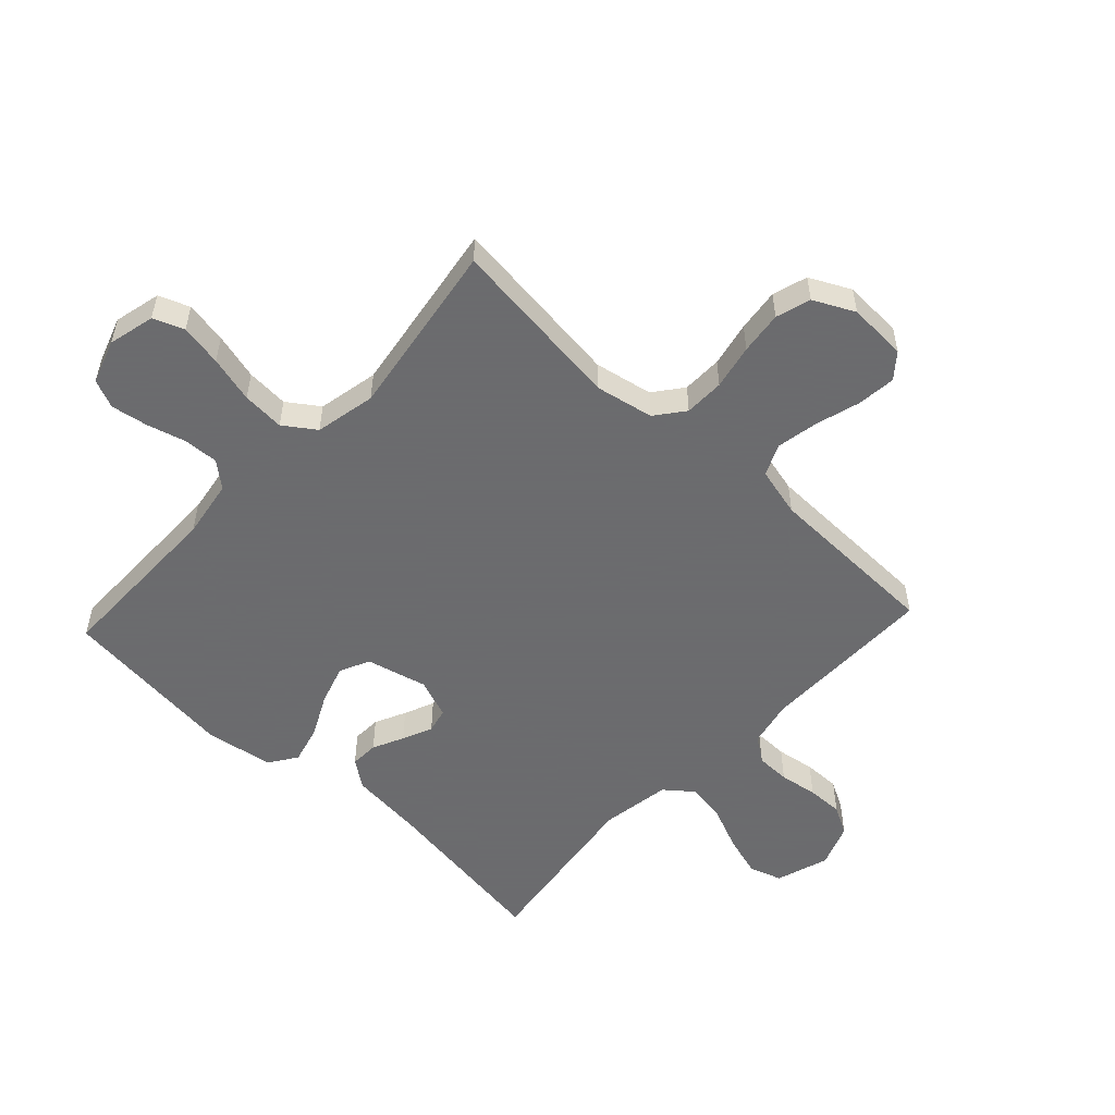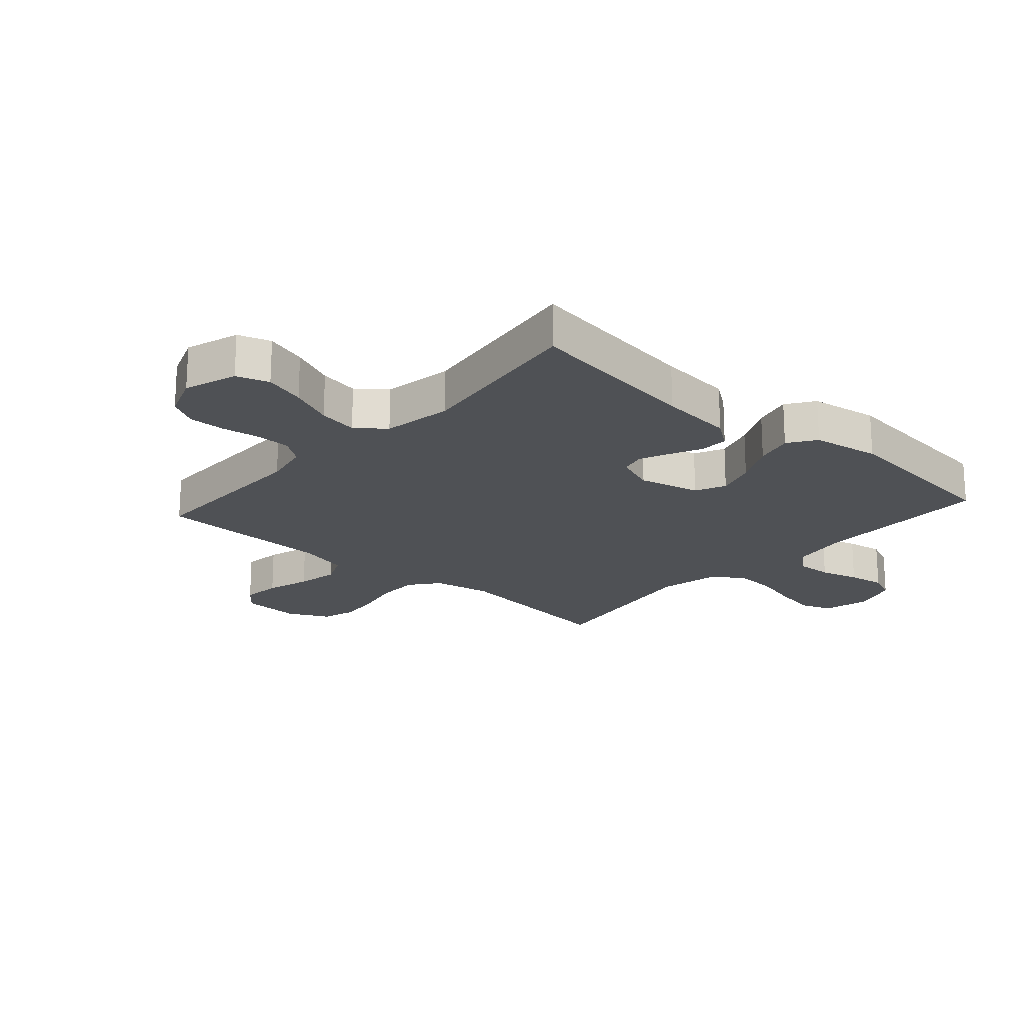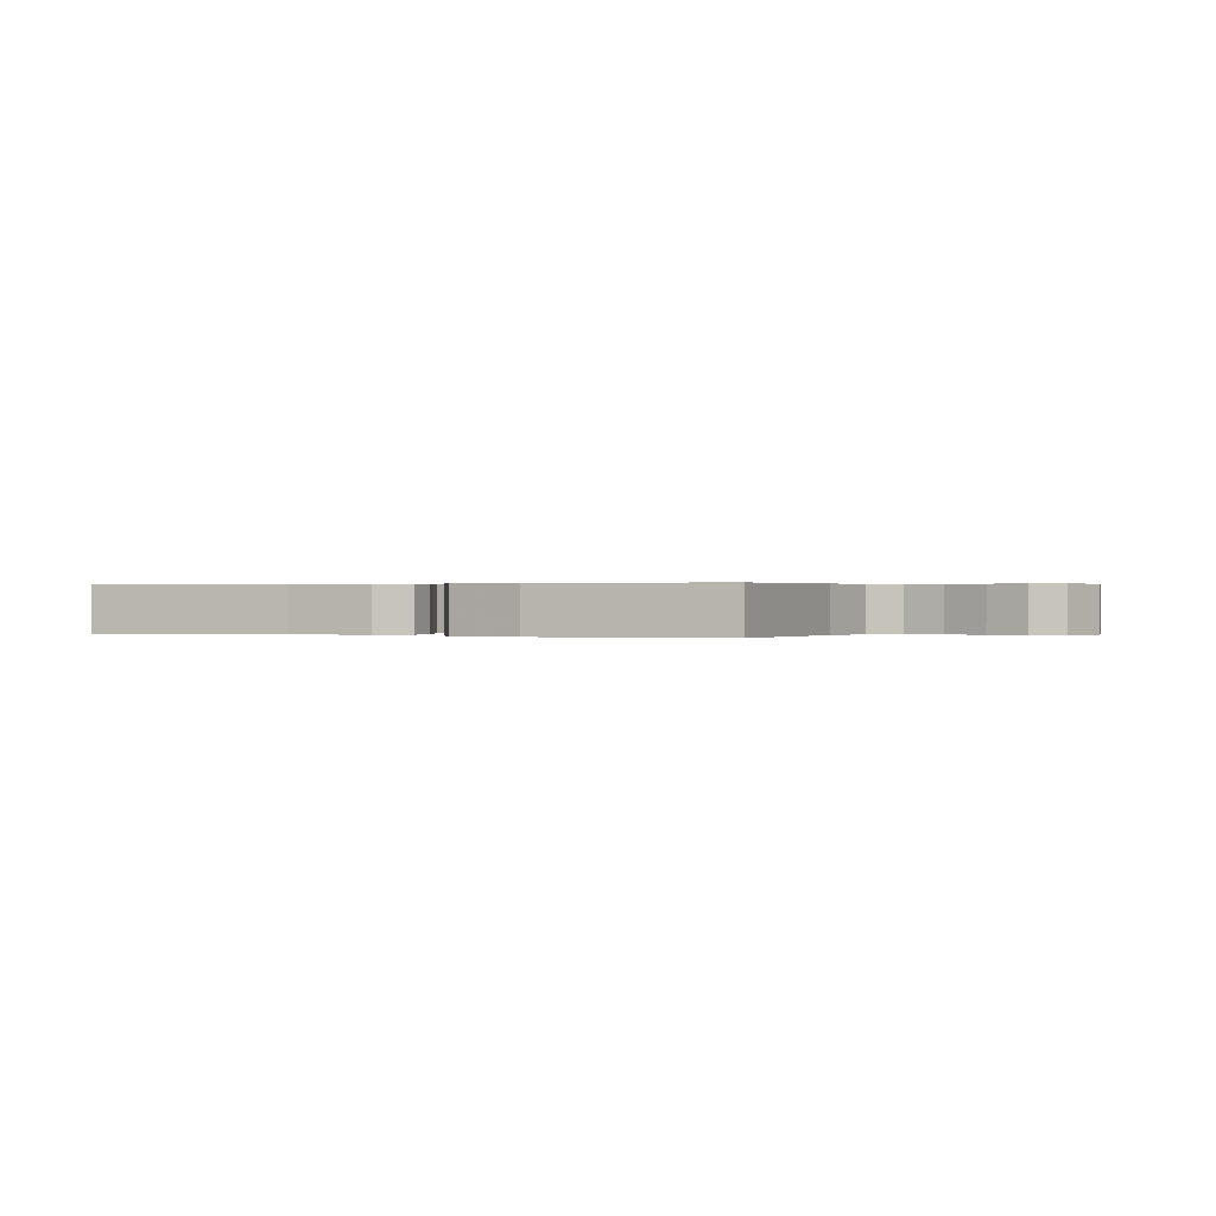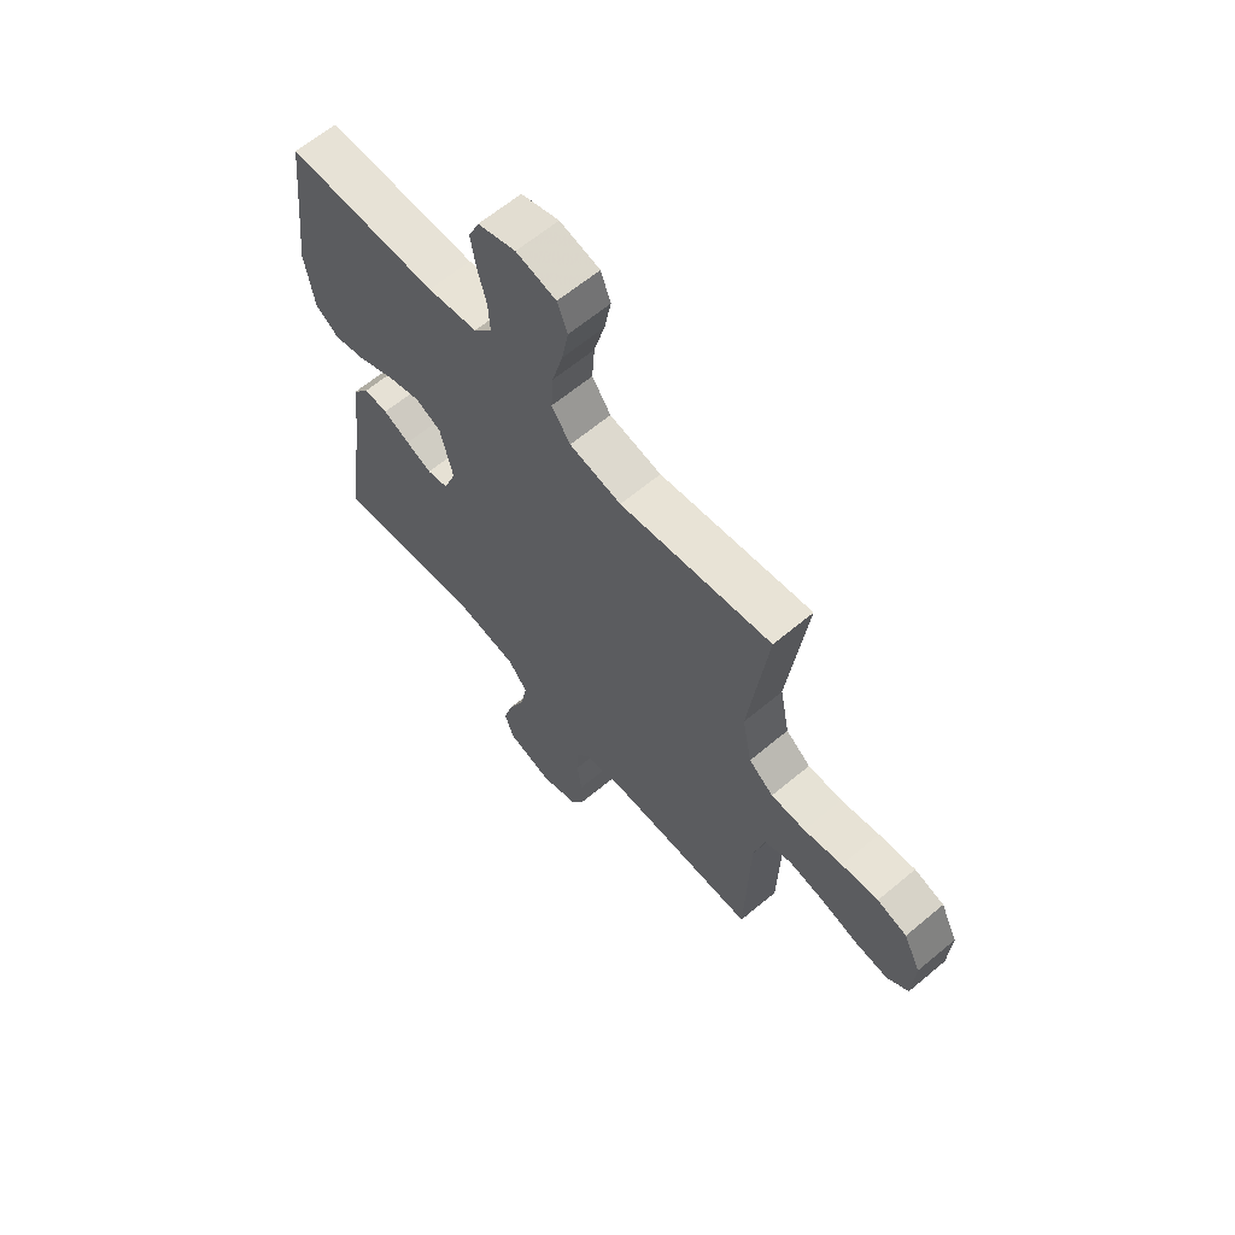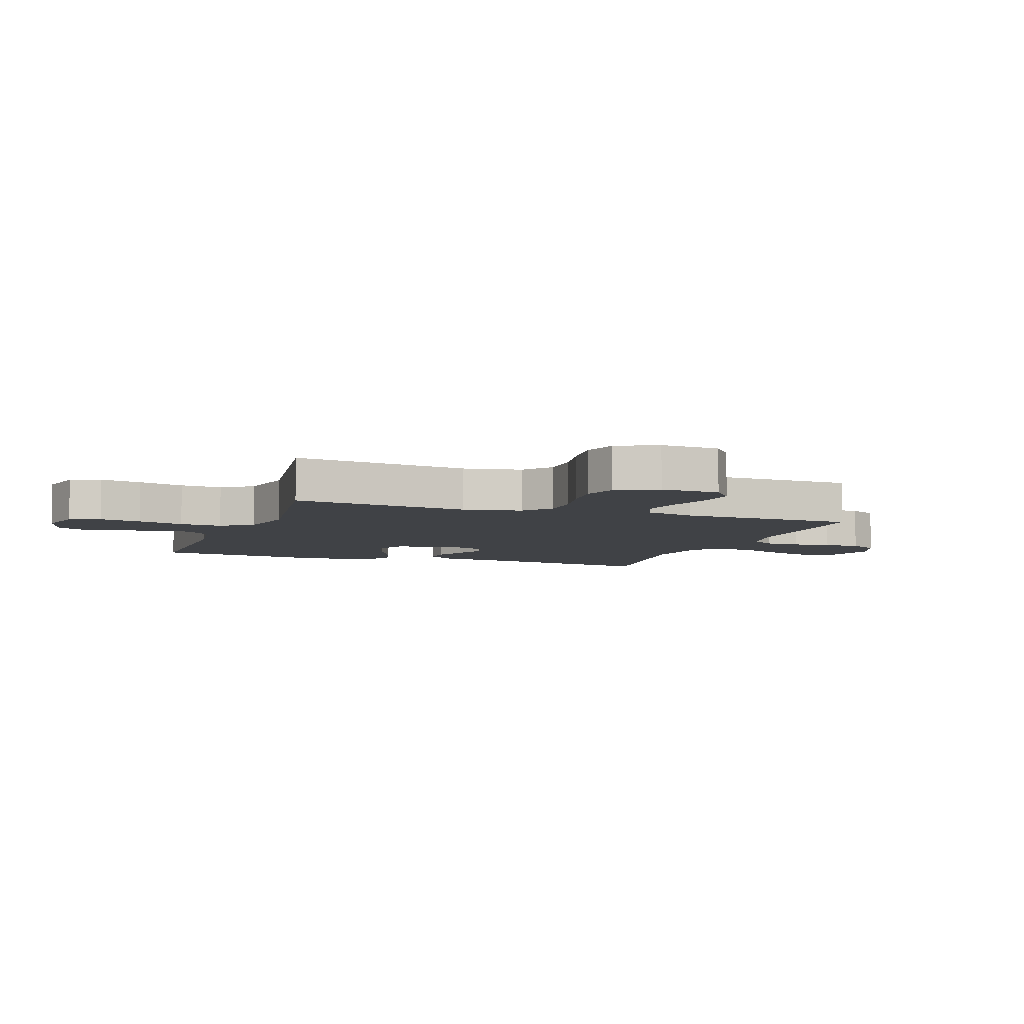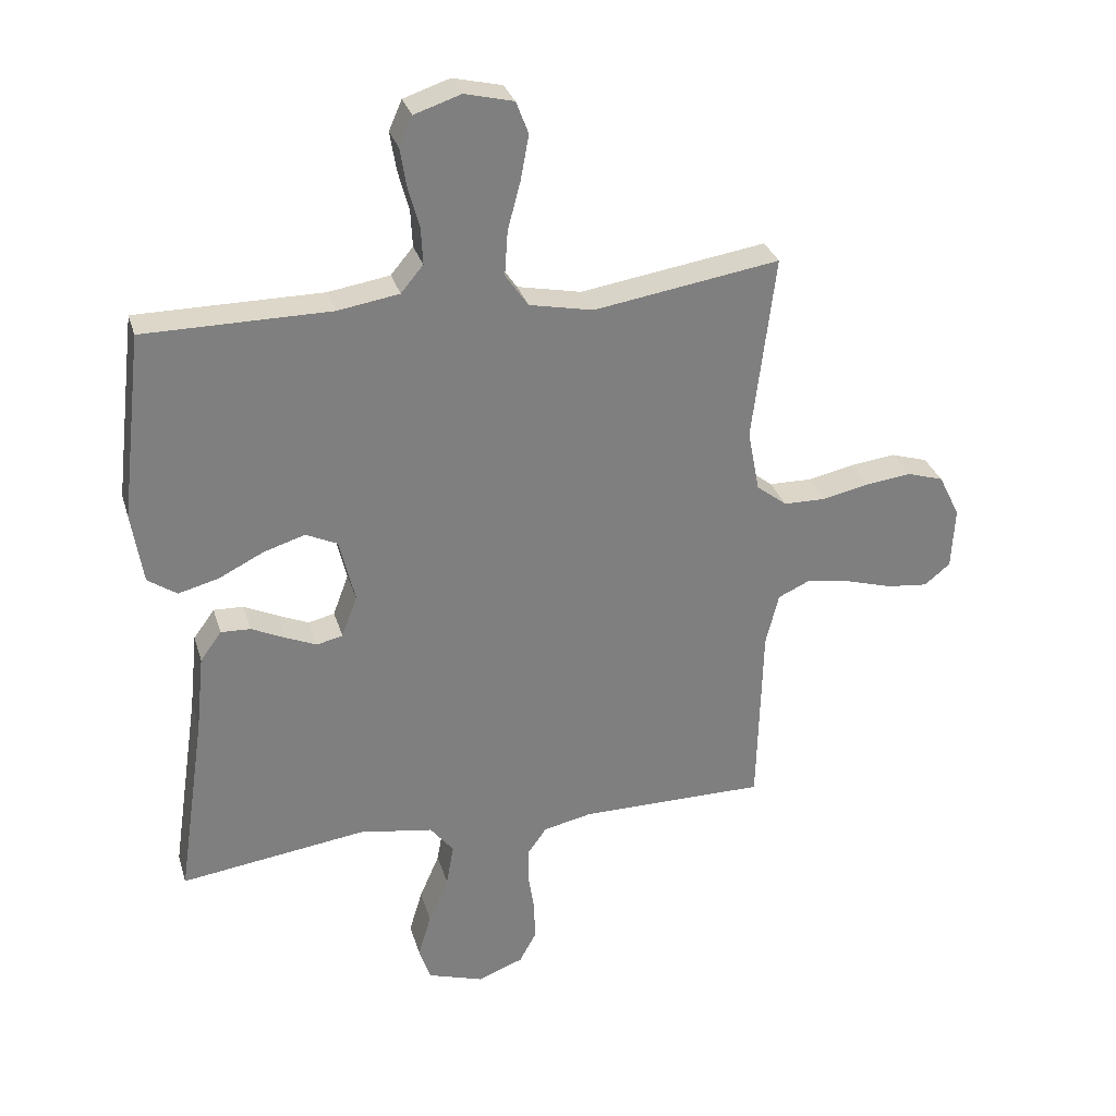
<metadata>
{"format":"obj","ext":"obj","renderer":"f3d","projection":"perspective","resolution":1024,"background":"white","views":[{"elev":-53.5,"azim":47.0,"up":"+Y"},{"elev":-20.1,"azim":-131.7,"up":"+Y"},{"elev":0.2,"azim":-64.6,"up":"+Y"},{"elev":63.5,"azim":49.8,"up":"+Z"},{"elev":-6.2,"azim":70.1,"up":"+Y"},{"elev":30.3,"azim":-15.6,"up":"+Z"}]}
</metadata>
<code>
v 0.5 0.07 -0.5
v 0.2 0.07 -0.5
v 0.121 0.07 -0.517
v 0.091 0.07 -0.559
v 0.09 0.07 -0.617
v 0.1 0.07 -0.682
v 0.101 0.07 -0.744
v 0.074 0.07 -0.793
v 0 0.07 -0.821
v -0.09 0.07 -0.792
v -0.108 0.07 -0.737
v -0.087 0.07 -0.667
v -0.055 0.07 -0.593
v -0.043 0.07 -0.526
v -0.081 0.07 -0.478
v -0.2 0.07 -0.459
v -0.5 0.07 -0.5
v -0.456 0.07 -0.2
v -0.443 0.07 -0.075
v -0.409 0.07 -0.028
v -0.361 0.07 -0.03
v -0.308 0.07 -0.055
v -0.257 0.07 -0.077
v -0.215 0.07 -0.067
v -0.19 0.07 0
v -0.215 0.07 0.103
v -0.266 0.07 0.127
v -0.333 0.07 0.106
v -0.405 0.07 0.07
v -0.47 0.07 0.053
v -0.517 0.07 0.085
v -0.535 0.07 0.2
v -0.5 0.07 0.5
v -0.2 0.07 0.501
v -0.101 0.07 0.517
v -0.065 0.07 0.56
v -0.068 0.07 0.619
v -0.086 0.07 0.685
v -0.096 0.07 0.747
v -0.075 0.07 0.795
v 0 0.07 0.82
v 0.079 0.07 0.801
v 0.099 0.07 0.749
v 0.086 0.07 0.678
v 0.065 0.07 0.599
v 0.06 0.07 0.527
v 0.097 0.07 0.474
v 0.2 0.07 0.453
v 0.5 0.07 0.5
v 0.463 0.07 0.2
v 0.482 0.07 0.101
v 0.531 0.07 0.063
v 0.599 0.07 0.062
v 0.675 0.07 0.078
v 0.748 0.07 0.087
v 0.807 0.07 0.069
v 0.841 0.07 0
v 0.836 0.07 -0.1
v 0.794 0.07 -0.134
v 0.728 0.07 -0.127
v 0.653 0.07 -0.105
v 0.582 0.07 -0.092
v 0.529 0.07 -0.116
v 0.508 0.07 -0.2
v 0.5 0 -0.5
v 0.2 0 -0.5
v 0.121 0 -0.517
v 0.091 0 -0.559
v 0.09 0 -0.617
v 0.1 0 -0.682
v 0.101 0 -0.744
v 0.074 0 -0.793
v 0 0 -0.821
v -0.09 0 -0.792
v -0.108 0 -0.737
v -0.087 0 -0.667
v -0.055 0 -0.593
v -0.043 0 -0.526
v -0.081 0 -0.478
v -0.2 0 -0.459
v -0.5 0 -0.5
v -0.456 0 -0.2
v -0.443 0 -0.075
v -0.409 0 -0.028
v -0.361 0 -0.03
v -0.308 0 -0.055
v -0.257 0 -0.077
v -0.215 0 -0.067
v -0.19 0 0
v -0.215 0 0.103
v -0.266 0 0.127
v -0.333 0 0.106
v -0.405 0 0.07
v -0.47 0 0.053
v -0.517 0 0.085
v -0.535 0 0.2
v -0.5 0 0.5
v -0.2 0 0.501
v -0.101 0 0.517
v -0.065 0 0.56
v -0.068 0 0.619
v -0.086 0 0.685
v -0.096 0 0.747
v -0.075 0 0.795
v 0 0 0.82
v 0.079 0 0.801
v 0.099 0 0.749
v 0.086 0 0.678
v 0.065 0 0.599
v 0.06 0 0.527
v 0.097 0 0.474
v 0.2 0 0.453
v 0.5 0 0.5
v 0.463 0 0.2
v 0.482 0 0.101
v 0.531 0 0.063
v 0.599 0 0.062
v 0.675 0 0.078
v 0.748 0 0.087
v 0.807 0 0.069
v 0.841 0 0
v 0.836 0 -0.1
v 0.794 0 -0.134
v 0.728 0 -0.127
v 0.653 0 -0.105
v 0.582 0 -0.092
v 0.529 0 -0.116
v 0.508 0 -0.2
f 59 60 61
f 58 59 61
f 57 58 61
f 56 57 61
f 55 56 61
f 54 55 61
f 53 54 61
f 52 53 61 62
f 51 52 62 63
f 48 49 50
f 47 48 50 51
f 43 44 45
f 42 43 45
f 41 42 45
f 40 41 45
f 39 40 45
f 38 39 45
f 37 38 45
f 36 37 45 46
f 35 36 46 47
f 32 33 34
f 31 32 34
f 30 31 34
f 29 30 34
f 28 29 34
f 34 35 47
f 28 34 47
f 27 28 47
f 20 21 22
f 19 20 22
f 18 19 22
f 18 22 23
f 17 18 23
f 16 17 23
f 15 16 23 24
f 11 12 13
f 10 11 13
f 9 10 13
f 8 9 13
f 7 8 13
f 6 7 13
f 5 6 13
f 4 5 13 14
f 15 24 25
f 14 15 25
f 4 14 25
f 3 4 25
f 51 63 64
f 47 51 64
f 27 47 64
f 26 27 64
f 25 26 64
f 3 25 64
f 2 3 64
f 1 2 64
f 125 124 123
f 125 123 122
f 125 122 121
f 125 121 120
f 125 120 119
f 125 119 118
f 125 118 117
f 126 125 117 116
f 127 126 116 115
f 114 113 112
f 115 114 112 111
f 109 108 107
f 109 107 106
f 109 106 105
f 109 105 104
f 109 104 103
f 109 103 102
f 109 102 101
f 110 109 101 100
f 111 110 100 99
f 98 97 96
f 98 96 95
f 98 95 94
f 98 94 93
f 98 93 92
f 111 99 98
f 111 98 92
f 111 92 91
f 86 85 84
f 86 84 83
f 86 83 82
f 87 86 82
f 87 82 81
f 87 81 80
f 88 87 80 79
f 77 76 75
f 77 75 74
f 77 74 73
f 77 73 72
f 77 72 71
f 77 71 70
f 77 70 69
f 78 77 69 68
f 89 88 79
f 89 79 78
f 89 78 68
f 89 68 67
f 128 127 115
f 128 115 111
f 128 111 91
f 128 91 90
f 128 90 89
f 128 89 67
f 128 67 66
f 128 66 65
f 1 65 66 2
f 2 66 67 3
f 3 67 68 4
f 4 68 69 5
f 5 69 70 6
f 6 70 71 7
f 7 71 72 8
f 8 72 73 9
f 9 73 74 10
f 10 74 75 11
f 11 75 76 12
f 12 76 77 13
f 13 77 78 14
f 14 78 79 15
f 15 79 80 16
f 16 80 81 17
f 17 81 82 18
f 18 82 83 19
f 19 83 84 20
f 20 84 85 21
f 21 85 86 22
f 22 86 87 23
f 23 87 88 24
f 24 88 89 25
f 25 89 90 26
f 26 90 91 27
f 27 91 92 28
f 28 92 93 29
f 29 93 94 30
f 30 94 95 31
f 31 95 96 32
f 32 96 97 33
f 33 97 98 34
f 34 98 99 35
f 35 99 100 36
f 36 100 101 37
f 37 101 102 38
f 38 102 103 39
f 39 103 104 40
f 40 104 105 41
f 41 105 106 42
f 42 106 107 43
f 43 107 108 44
f 44 108 109 45
f 45 109 110 46
f 46 110 111 47
f 47 111 112 48
f 48 112 113 49
f 49 113 114 50
f 50 114 115 51
f 51 115 116 52
f 52 116 117 53
f 53 117 118 54
f 54 118 119 55
f 55 119 120 56
f 56 120 121 57
f 57 121 122 58
f 58 122 123 59
f 59 123 124 60
f 60 124 125 61
f 61 125 126 62
f 62 126 127 63
f 63 127 128 64
f 64 128 65 1

</code>
